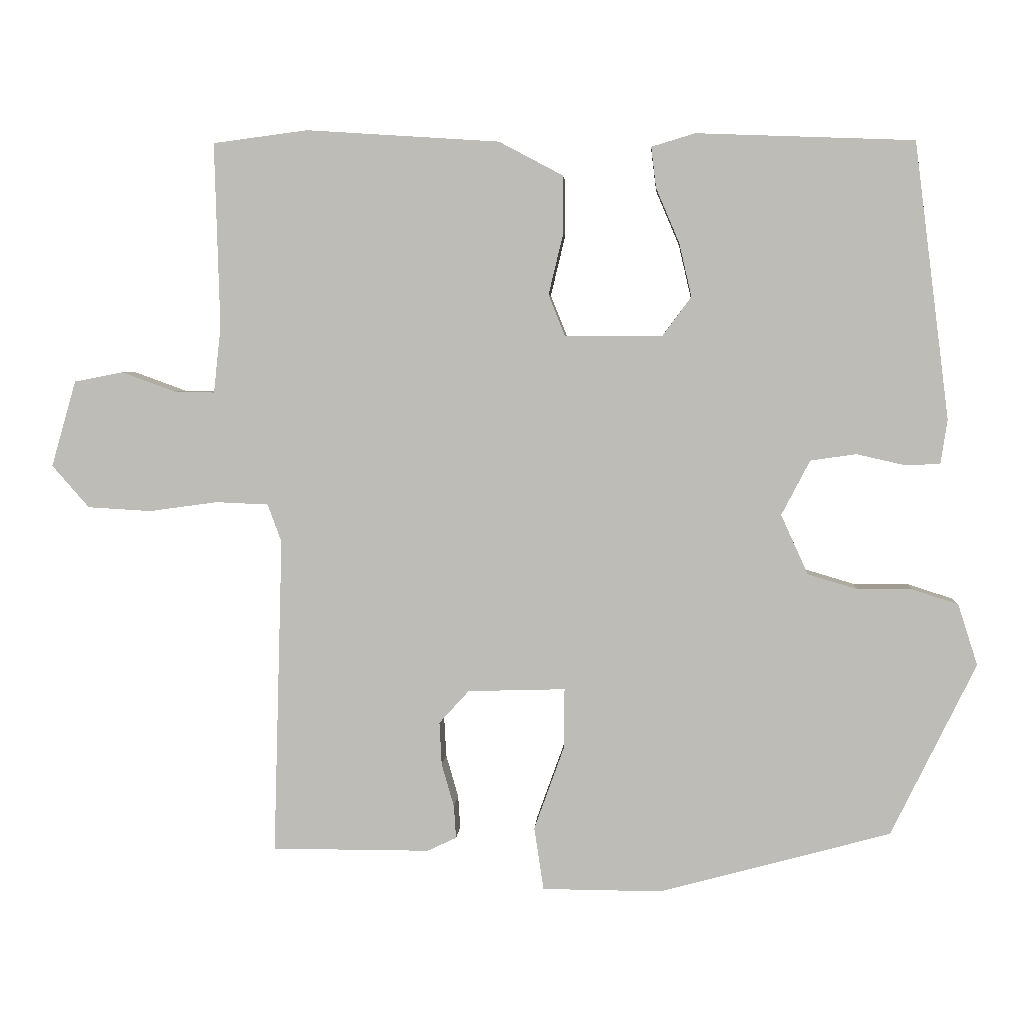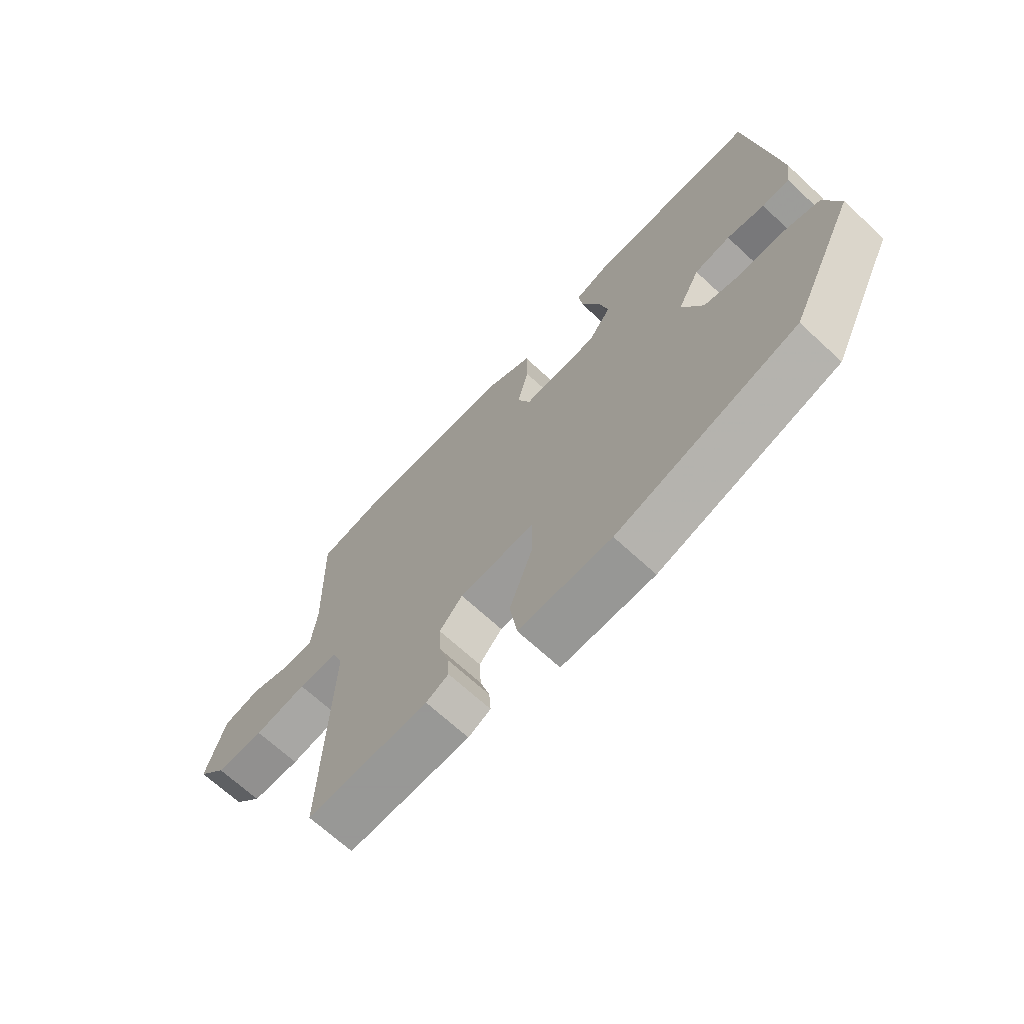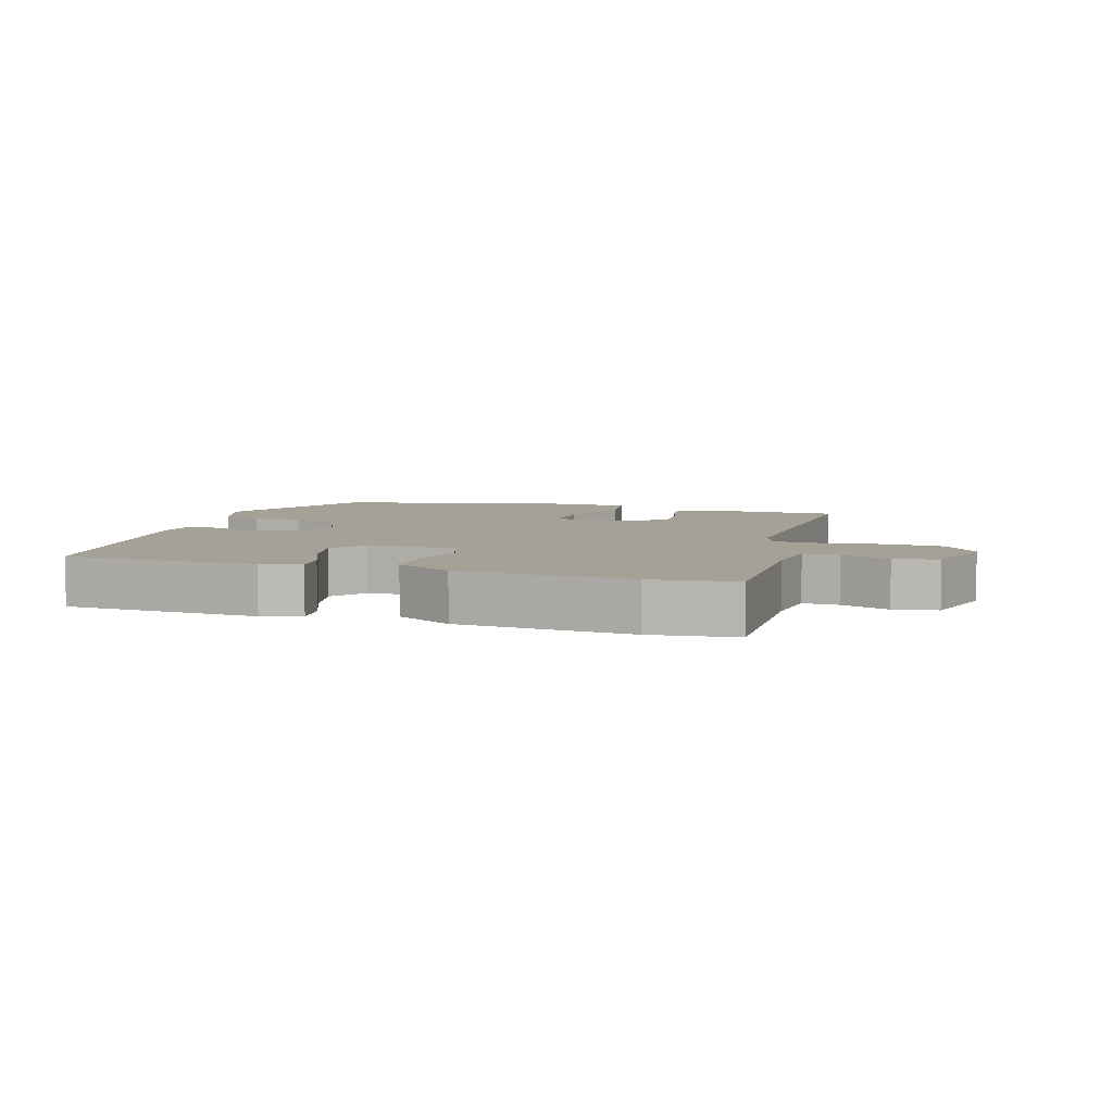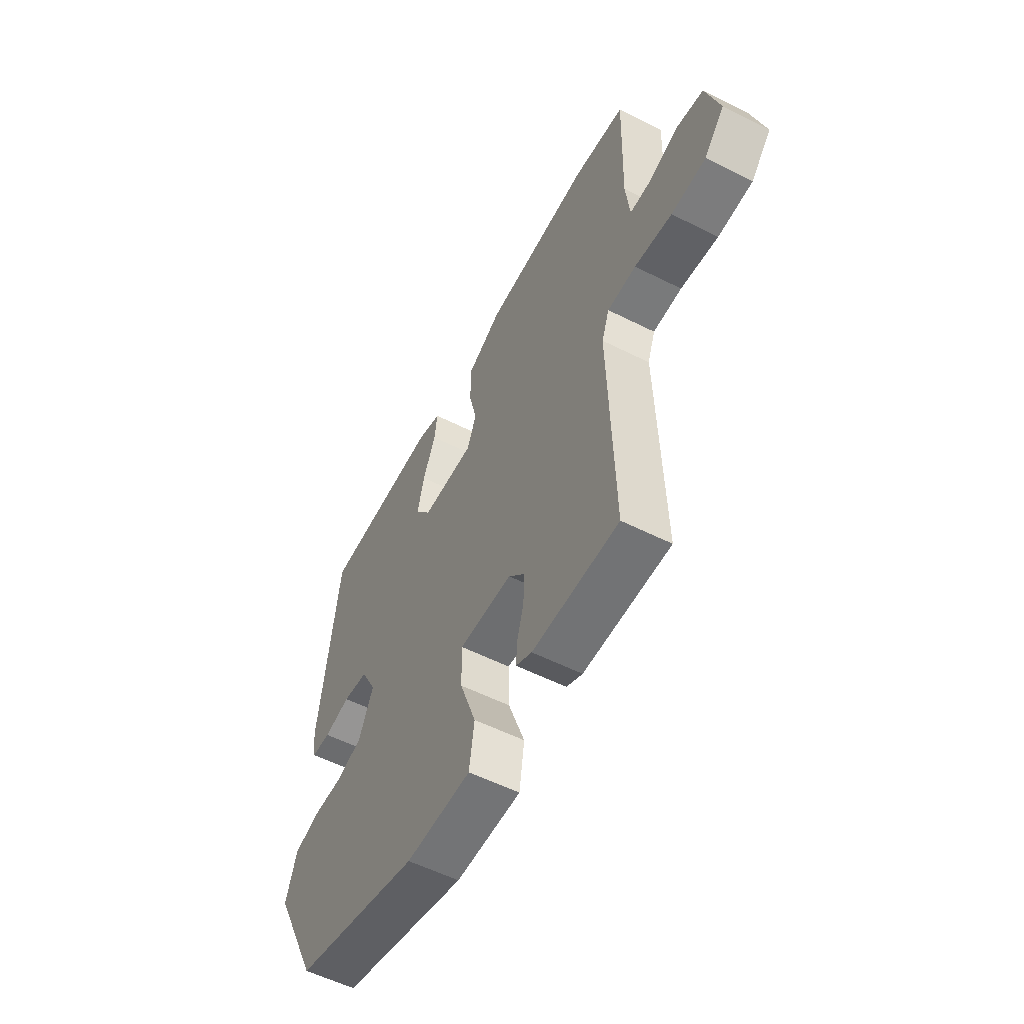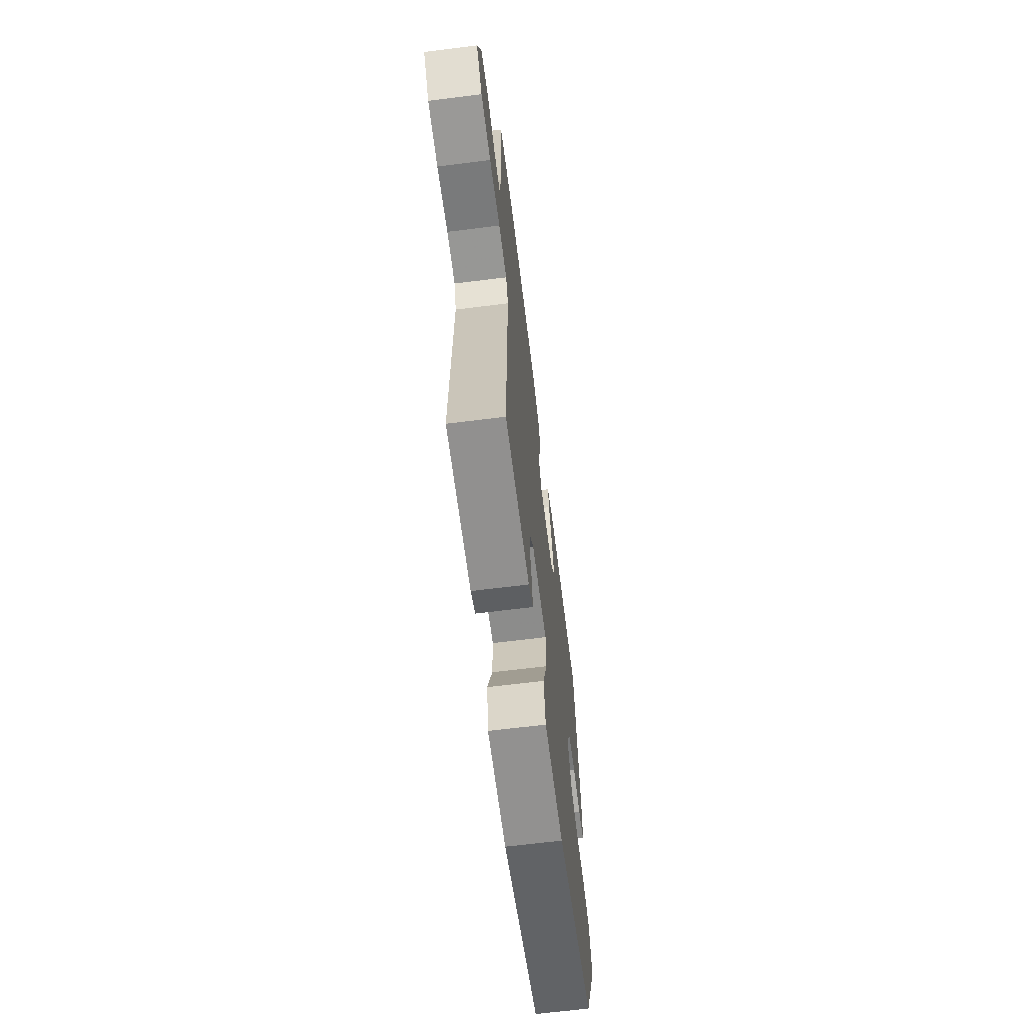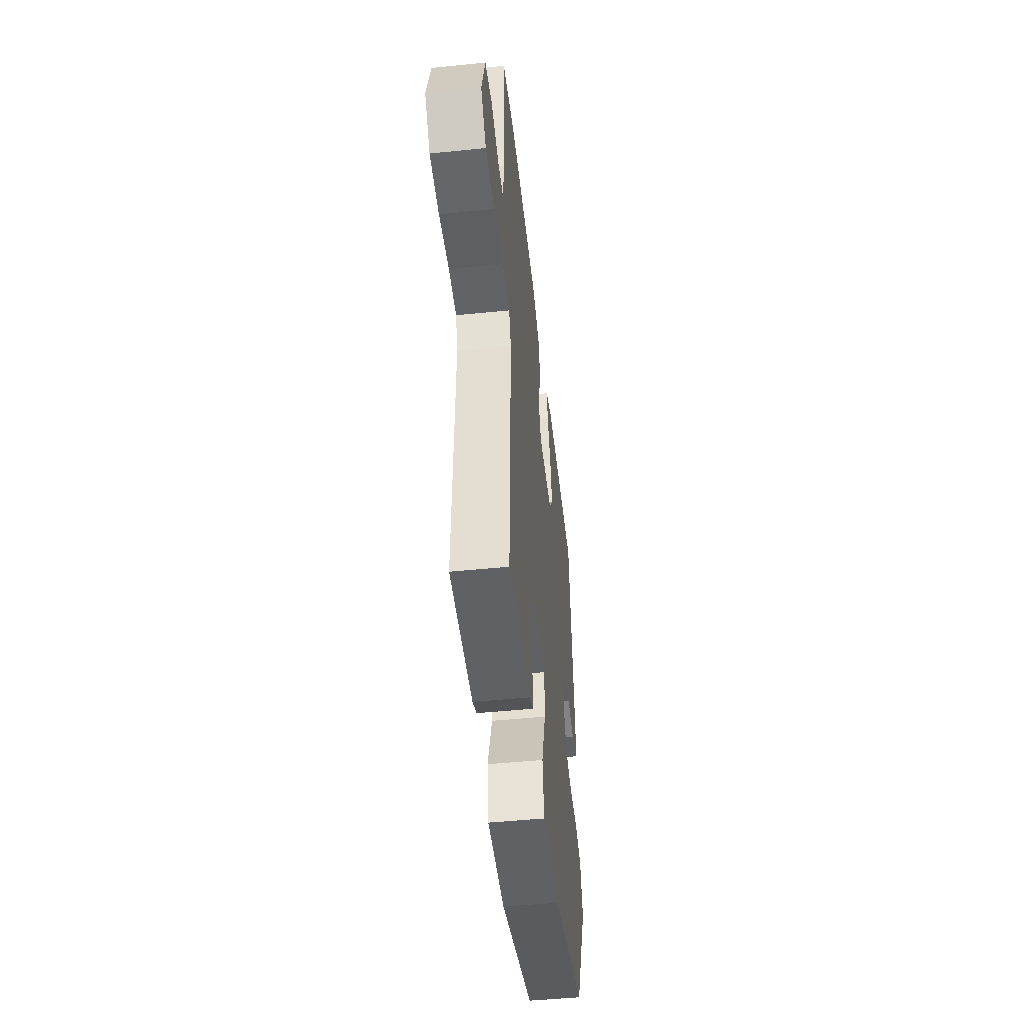
<metadata>
{"format":"obj","ext":"obj","renderer":"f3d","projection":"perspective","resolution":1024,"background":"white","views":[{"elev":4.4,"azim":-176.4,"up":"+Z"},{"elev":-68.4,"azim":-132.8,"up":"+Z"},{"elev":6.2,"azim":17.7,"up":"+Y"},{"elev":-55.8,"azim":62.1,"up":"+Z"},{"elev":-65.7,"azim":97.2,"up":"+Z"},{"elev":-48.6,"azim":96.5,"up":"+Z"}]}
</metadata>
<code>
v -0.416 0.07 0.493
v -0.118 0.07 0.504
v -0.058 0.07 0.486
v -0.065 0.07 0.43
v -0.097 0.07 0.355
v -0.114 0.07 0.282
v -0.074 0.07 0.228
v 0.059 0.07 0.228
v 0.082 0.07 0.285
v 0.062 0.07 0.368
v 0.063 0.07 0.448
v 0.15 0.07 0.494
v 0.415 0.07 0.511
v 0.545 0.07 0.494
v 0.538 0.07 0.241
v 0.548 0.07 0.15
v 0.603 0.07 0.151
v 0.677 0.07 0.178
v 0.744 0.07 0.165
v 0.778 0.07 0.047
v 0.727 0.07 -0.011
v 0.64 0.07 -0.016
v 0.546 0.07 -0.003
v 0.474 0.07 -0.006
v 0.455 0.07 -0.058
v 0.468 0.07 -0.493
v 0.251 0.07 -0.493
v 0.211 0.07 -0.474
v 0.214 0.07 -0.429
v 0.231 0.07 -0.37
v 0.234 0.07 -0.311
v 0.193 0.07 -0.266
v 0.059 0.07 -0.262
v 0.06 0.07 -0.345
v 0.101 0.07 -0.459
v 0.088 0.07 -0.545
v -0.076 0.07 -0.546
v -0.393 0.07 -0.46
v -0.509 0.07 -0.223
v -0.482 0.07 -0.139
v -0.42 0.07 -0.119
v -0.344 0.07 -0.119
v -0.276 0.07 -0.099
v -0.239 0.07 -0.017
v -0.278 0.07 0.058
v -0.341 0.07 0.067
v -0.407 0.07 0.052
v -0.455 0.07 0.054
v -0.464 0.07 0.115
v -0.416 0 0.493
v -0.118 0 0.504
v -0.058 0 0.486
v -0.065 0 0.43
v -0.097 0 0.355
v -0.114 0 0.282
v -0.074 0 0.228
v 0.059 0 0.228
v 0.082 0 0.285
v 0.062 0 0.368
v 0.063 0 0.448
v 0.15 0 0.494
v 0.415 0 0.511
v 0.545 0 0.494
v 0.538 0 0.241
v 0.548 0 0.15
v 0.603 0 0.151
v 0.677 0 0.178
v 0.744 0 0.165
v 0.778 0 0.047
v 0.727 0 -0.011
v 0.64 0 -0.016
v 0.546 0 -0.003
v 0.474 0 -0.006
v 0.455 0 -0.058
v 0.468 0 -0.493
v 0.251 0 -0.493
v 0.211 0 -0.474
v 0.214 0 -0.429
v 0.231 0 -0.37
v 0.234 0 -0.311
v 0.193 0 -0.266
v 0.059 0 -0.262
v 0.06 0 -0.345
v 0.101 0 -0.459
v 0.088 0 -0.545
v -0.076 0 -0.546
v -0.393 0 -0.46
v -0.509 0 -0.223
v -0.482 0 -0.139
v -0.42 0 -0.119
v -0.344 0 -0.119
v -0.276 0 -0.099
v -0.239 0 -0.017
v -0.278 0 0.058
v -0.341 0 0.067
v -0.407 0 0.052
v -0.455 0 0.054
v -0.464 0 0.115
f 3 4 5
f 2 3 5
f 1 2 5
f 49 1 5
f 48 49 5
f 47 48 5
f 46 47 5
f 45 46 5 6
f 44 45 6 7
f 43 44 7 8
f 40 41 42
f 39 40 42
f 38 39 42
f 37 38 42
f 36 37 42
f 35 36 42
f 34 35 42
f 33 34 42 43
f 32 33 43 8
f 28 29 30
f 27 28 30
f 26 27 30
f 25 26 30
f 24 25 30 31
f 21 22 23
f 20 21 23
f 19 20 23
f 18 19 23
f 17 18 23
f 16 17 23 24
f 32 8 9
f 31 32 9
f 24 31 9
f 16 24 9
f 15 16 9
f 13 14 15
f 12 13 15
f 11 12 15
f 10 11 15
f 9 10 15
f 54 53 52
f 54 52 51
f 54 51 50
f 54 50 98
f 54 98 97
f 54 97 96
f 54 96 95
f 55 54 95 94
f 56 55 94 93
f 57 56 93 92
f 91 90 89
f 91 89 88
f 91 88 87
f 91 87 86
f 91 86 85
f 91 85 84
f 91 84 83
f 92 91 83 82
f 57 92 82 81
f 79 78 77
f 79 77 76
f 79 76 75
f 79 75 74
f 80 79 74 73
f 72 71 70
f 72 70 69
f 72 69 68
f 72 68 67
f 72 67 66
f 73 72 66 65
f 58 57 81
f 58 81 80
f 58 80 73
f 58 73 65
f 58 65 64
f 64 63 62
f 64 62 61
f 64 61 60
f 64 60 59
f 64 59 58
f 1 50 51 2
f 2 51 52 3
f 3 52 53 4
f 4 53 54 5
f 5 54 55 6
f 6 55 56 7
f 7 56 57 8
f 8 57 58 9
f 9 58 59 10
f 10 59 60 11
f 11 60 61 12
f 12 61 62 13
f 13 62 63 14
f 14 63 64 15
f 15 64 65 16
f 16 65 66 17
f 17 66 67 18
f 18 67 68 19
f 19 68 69 20
f 20 69 70 21
f 21 70 71 22
f 22 71 72 23
f 23 72 73 24
f 24 73 74 25
f 25 74 75 26
f 26 75 76 27
f 27 76 77 28
f 28 77 78 29
f 29 78 79 30
f 30 79 80 31
f 31 80 81 32
f 32 81 82 33
f 33 82 83 34
f 34 83 84 35
f 35 84 85 36
f 36 85 86 37
f 37 86 87 38
f 38 87 88 39
f 39 88 89 40
f 40 89 90 41
f 41 90 91 42
f 42 91 92 43
f 43 92 93 44
f 44 93 94 45
f 45 94 95 46
f 46 95 96 47
f 47 96 97 48
f 48 97 98 49
f 49 98 50 1

</code>
